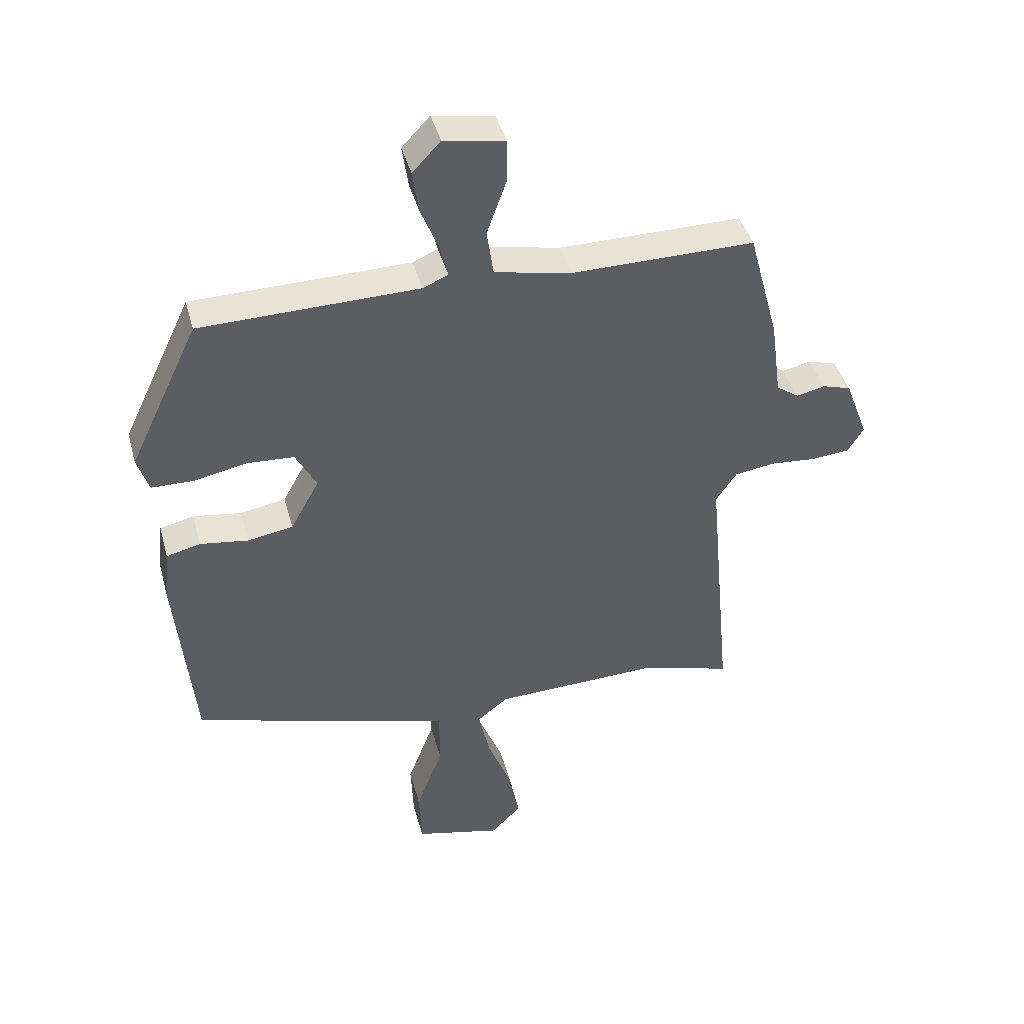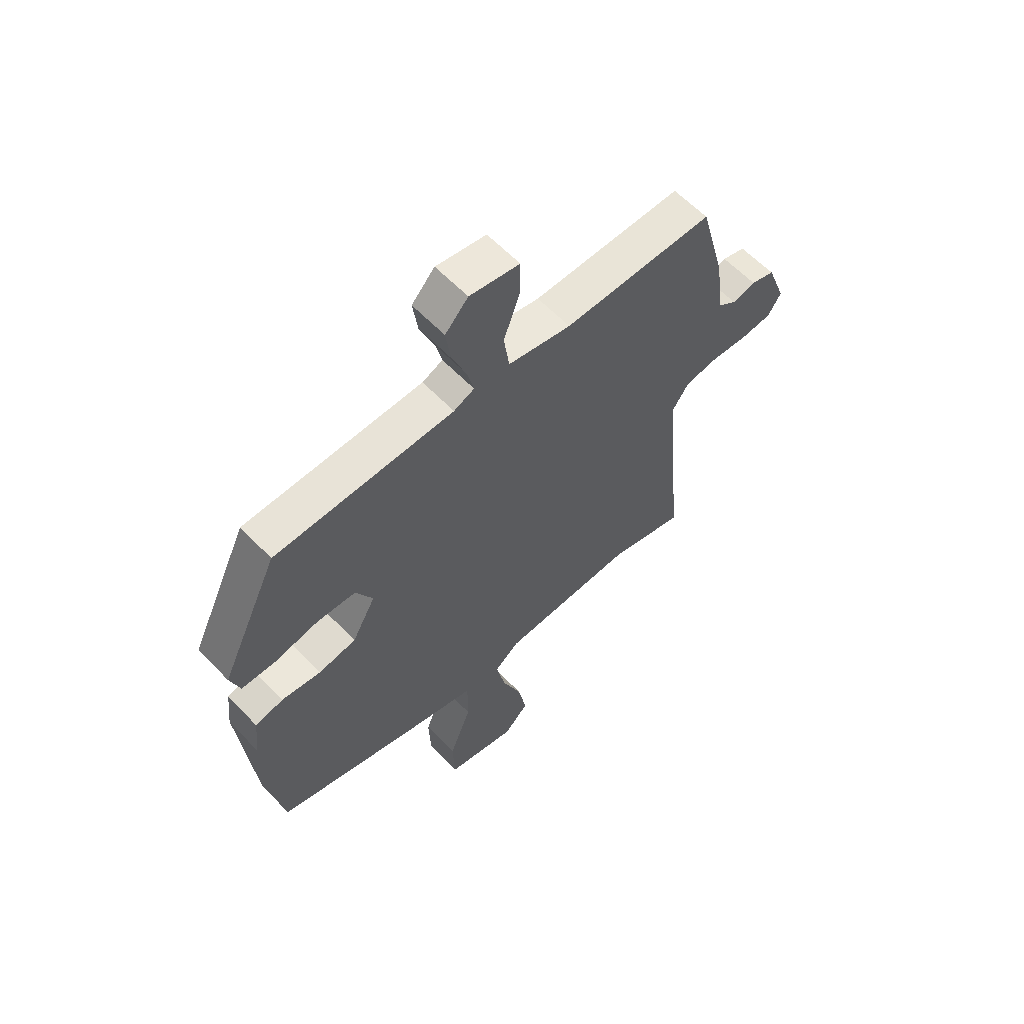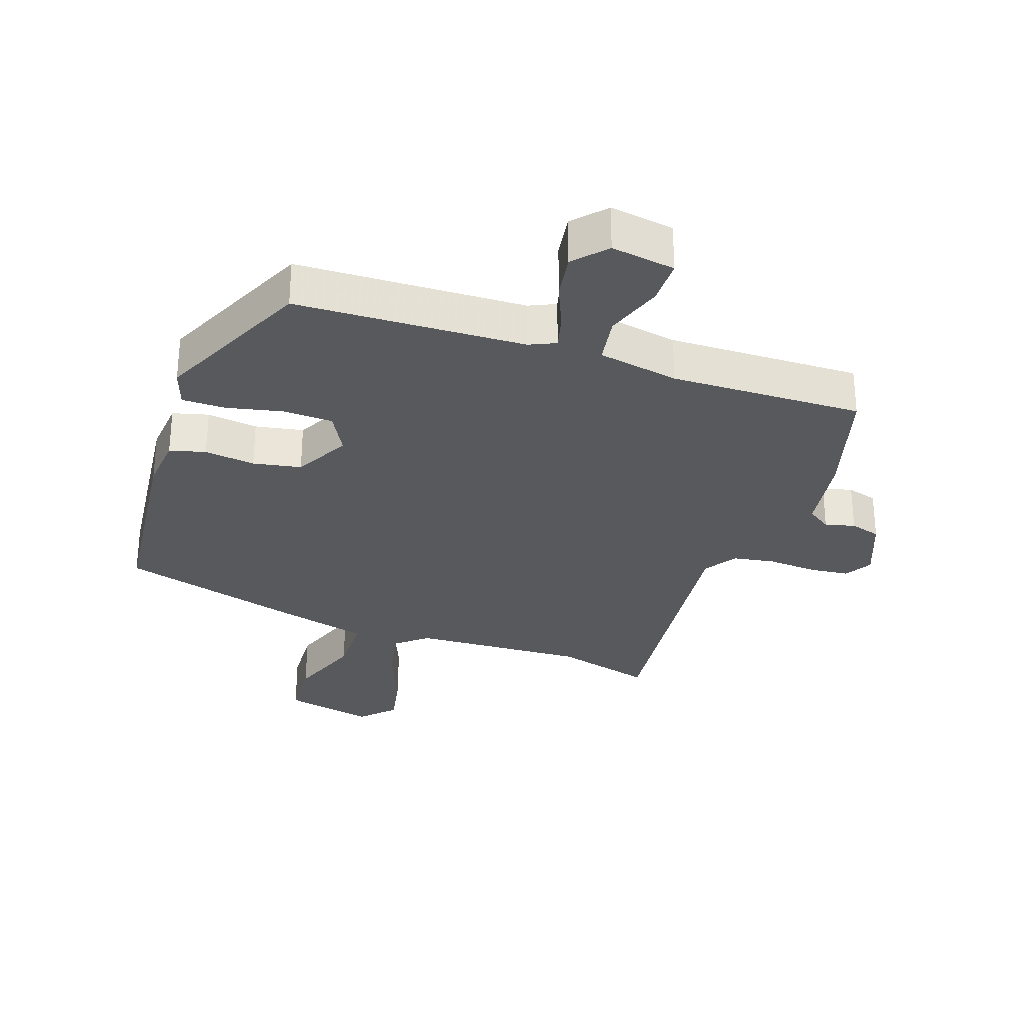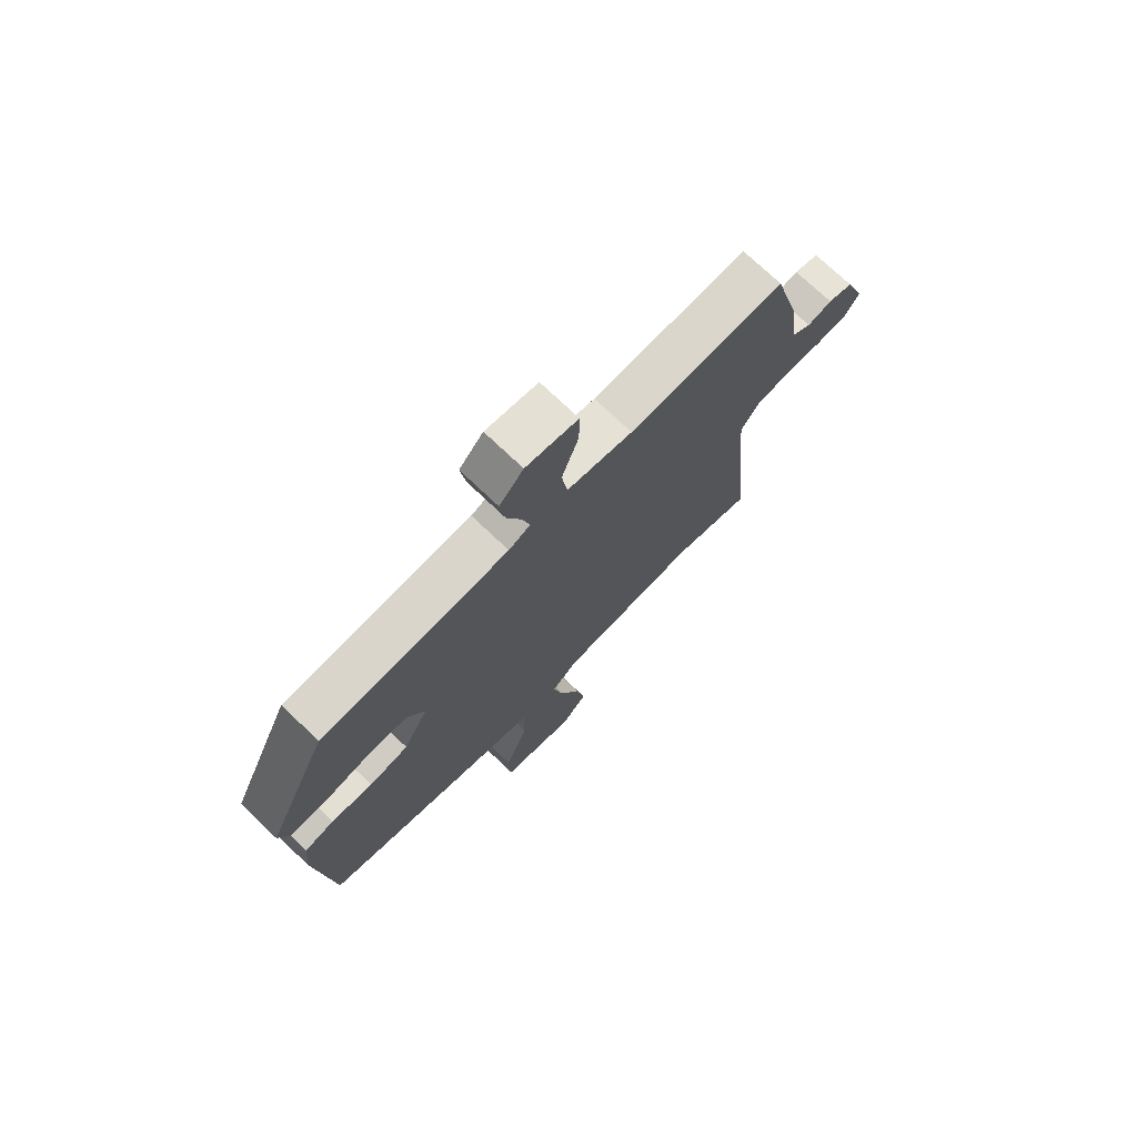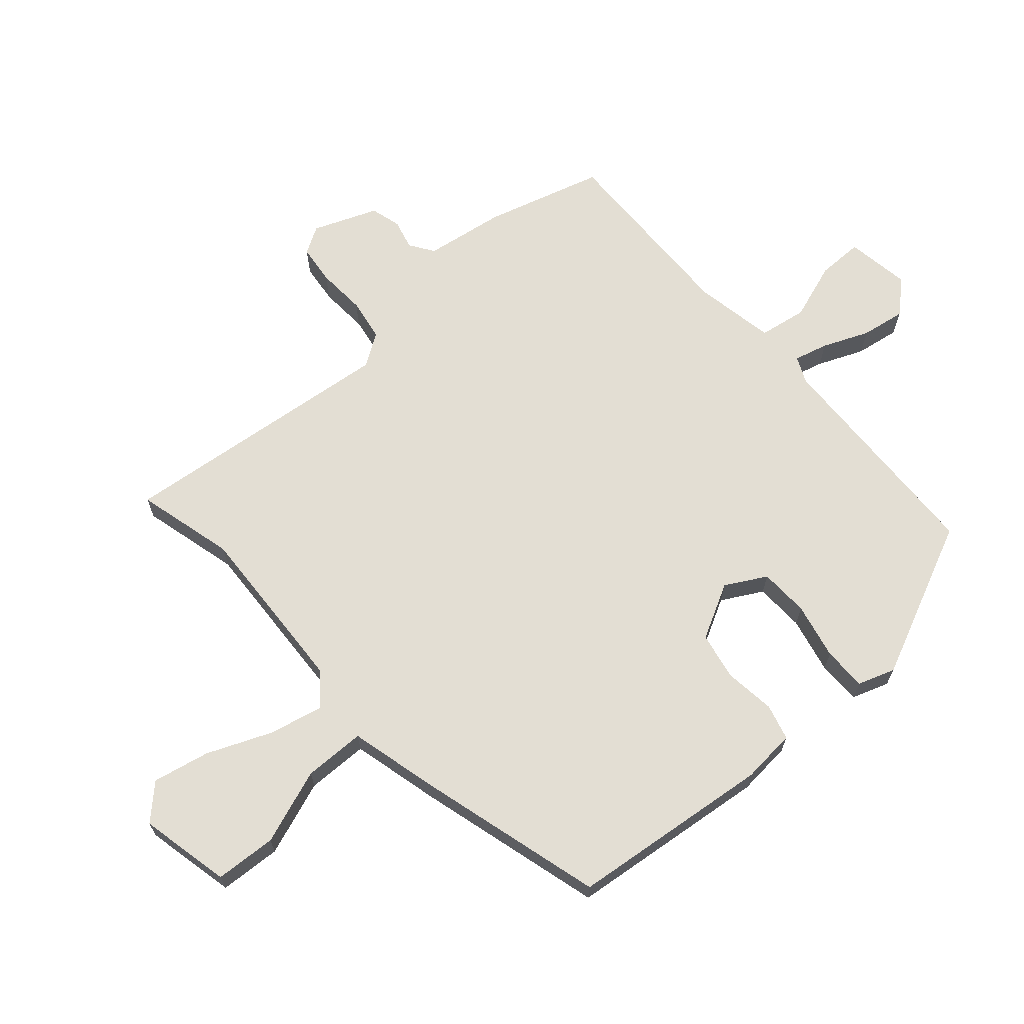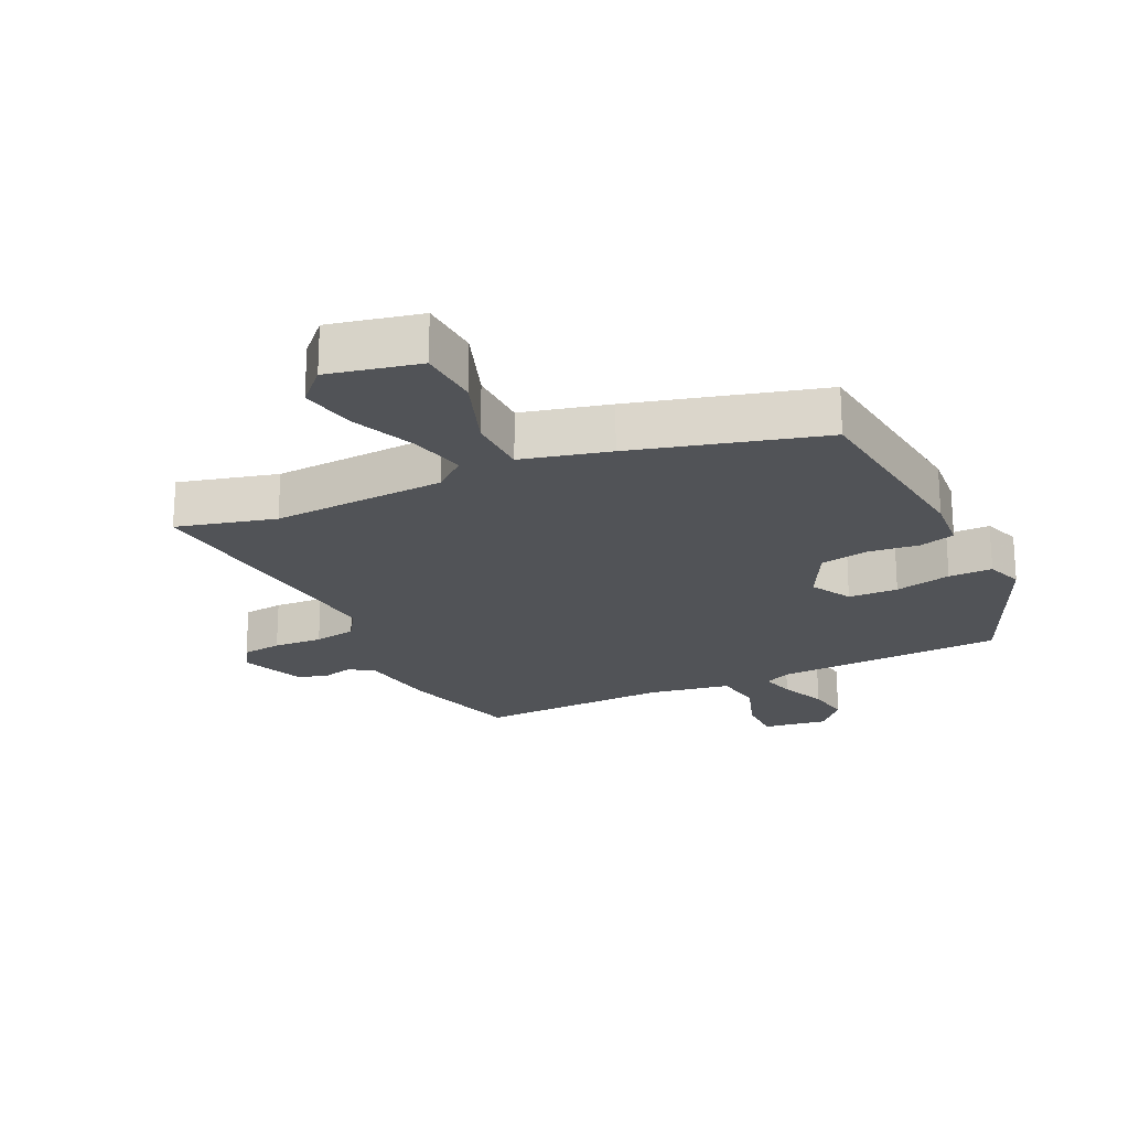
<metadata>
{"format":"obj","ext":"obj","renderer":"f3d","projection":"perspective","resolution":1024,"background":"white","views":[{"elev":42.1,"azim":-14.9,"up":"+Z"},{"elev":60.3,"azim":-43.3,"up":"+Z"},{"elev":-30.1,"azim":-18.3,"up":"+Y"},{"elev":73.3,"azim":-46.3,"up":"+Z"},{"elev":67.2,"azim":-130.4,"up":"+Y"},{"elev":-21.8,"azim":-153.6,"up":"+Y"}]}
</metadata>
<code>
v 0.508 0.07 -0.502
v 0.356 0.07 -0.46
v 0.086 0.07 -0.47
v 0.036 0.07 -0.51
v 0.054 0.07 -0.595
v 0.094 0.07 -0.695
v 0.111 0.07 -0.784
v 0.061 0.07 -0.834
v -0.08 0.07 -0.801
v -0.084 0.07 -0.705
v -0.04 0.07 -0.589
v -0.04 0.07 -0.493
v -0.175 0.07 -0.457
v -0.466 0.07 -0.372
v -0.496 0.07 -0.057
v -0.487 0.07 0.028
v -0.431 0.07 0.042
v -0.352 0.07 0.031
v -0.277 0.07 0.044
v -0.23 0.07 0.129
v -0.264 0.07 0.193
v -0.341 0.07 0.197
v -0.429 0.07 0.179
v -0.497 0.07 0.18
v -0.516 0.07 0.238
v -0.401 0.07 0.479
v -0.044 0.07 0.487
v -0.003 0.07 0.505
v -0.016 0.07 0.558
v -0.045 0.07 0.63
v -0.055 0.07 0.699
v -0.009 0.07 0.748
v 0.091 0.07 0.731
v 0.09 0.07 0.66
v 0.058 0.07 0.571
v 0.069 0.07 0.496
v 0.195 0.07 0.471
v 0.495 0.07 0.474
v 0.545 0.07 0.29
v 0.562 0.07 0.165
v 0.599 0.07 0.139
v 0.646 0.07 0.15
v 0.693 0.07 0.136
v 0.731 0.07 0.036
v 0.705 0.07 -0.006
v 0.643 0.07 -0.012
v 0.567 0.07 -0.006
v 0.501 0.07 -0.016
v 0.467 0.07 -0.066
v 0.508 0 -0.502
v 0.356 0 -0.46
v 0.086 0 -0.47
v 0.036 0 -0.51
v 0.054 0 -0.595
v 0.094 0 -0.695
v 0.111 0 -0.784
v 0.061 0 -0.834
v -0.08 0 -0.801
v -0.084 0 -0.705
v -0.04 0 -0.589
v -0.04 0 -0.493
v -0.175 0 -0.457
v -0.466 0 -0.372
v -0.496 0 -0.057
v -0.487 0 0.028
v -0.431 0 0.042
v -0.352 0 0.031
v -0.277 0 0.044
v -0.23 0 0.129
v -0.264 0 0.193
v -0.341 0 0.197
v -0.429 0 0.179
v -0.497 0 0.18
v -0.516 0 0.238
v -0.401 0 0.479
v -0.044 0 0.487
v -0.003 0 0.505
v -0.016 0 0.558
v -0.045 0 0.63
v -0.055 0 0.699
v -0.009 0 0.748
v 0.091 0 0.731
v 0.09 0 0.66
v 0.058 0 0.571
v 0.069 0 0.496
v 0.195 0 0.471
v 0.495 0 0.474
v 0.545 0 0.29
v 0.562 0 0.165
v 0.599 0 0.139
v 0.646 0 0.15
v 0.693 0 0.136
v 0.731 0 0.036
v 0.705 0 -0.006
v 0.643 0 -0.012
v 0.567 0 -0.006
v 0.501 0 -0.016
v 0.467 0 -0.066
f 44 45 46 47
f 44 47 48
f 41 42 43 44
f 40 41 44 48
f 37 38 39 40
f 36 37 40 48
f 32 33 34 35
f 32 35 36
f 29 30 31 32
f 28 29 32 36
f 27 28 36 48
f 22 23 24 25
f 21 22 25 26
f 20 21 26 27
f 15 16 17 18
f 15 18 19
f 12 13 14 15
f 12 15 19
f 8 9 10 11
f 8 11 12
f 5 6 7 8
f 4 5 8 12
f 3 4 12 19
f 49 1 2
f 49 2 3 19
f 20 27 48 49
f 19 20 49
f 96 95 94 93
f 97 96 93
f 93 92 91 90
f 97 93 90 89
f 89 88 87 86
f 97 89 86 85
f 84 83 82 81
f 85 84 81
f 81 80 79 78
f 85 81 78 77
f 97 85 77 76
f 74 73 72 71
f 75 74 71 70
f 76 75 70 69
f 67 66 65 64
f 68 67 64
f 64 63 62 61
f 68 64 61
f 60 59 58 57
f 61 60 57
f 57 56 55 54
f 61 57 54 53
f 68 61 53 52
f 51 50 98
f 68 52 51 98
f 98 97 76 69
f 98 69 68
f 1 50 51 2
f 2 51 52 3
f 3 52 53 4
f 4 53 54 5
f 5 54 55 6
f 6 55 56 7
f 7 56 57 8
f 8 57 58 9
f 9 58 59 10
f 10 59 60 11
f 11 60 61 12
f 12 61 62 13
f 13 62 63 14
f 14 63 64 15
f 15 64 65 16
f 16 65 66 17
f 17 66 67 18
f 18 67 68 19
f 19 68 69 20
f 20 69 70 21
f 21 70 71 22
f 22 71 72 23
f 23 72 73 24
f 24 73 74 25
f 25 74 75 26
f 26 75 76 27
f 27 76 77 28
f 28 77 78 29
f 29 78 79 30
f 30 79 80 31
f 31 80 81 32
f 32 81 82 33
f 33 82 83 34
f 34 83 84 35
f 35 84 85 36
f 36 85 86 37
f 37 86 87 38
f 38 87 88 39
f 39 88 89 40
f 40 89 90 41
f 41 90 91 42
f 42 91 92 43
f 43 92 93 44
f 44 93 94 45
f 45 94 95 46
f 46 95 96 47
f 47 96 97 48
f 48 97 98 49
f 49 98 50 1

</code>
